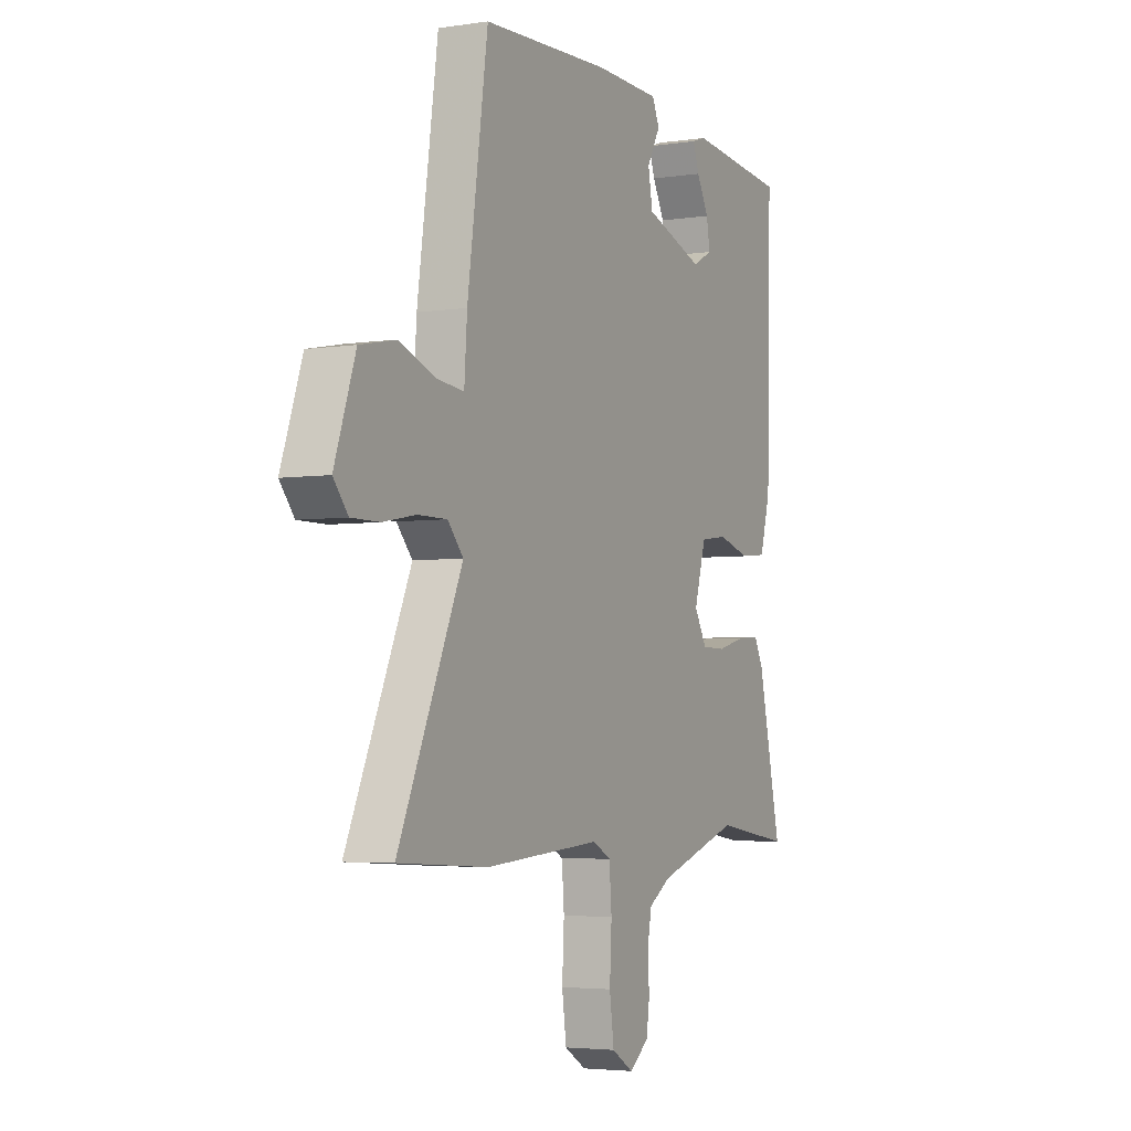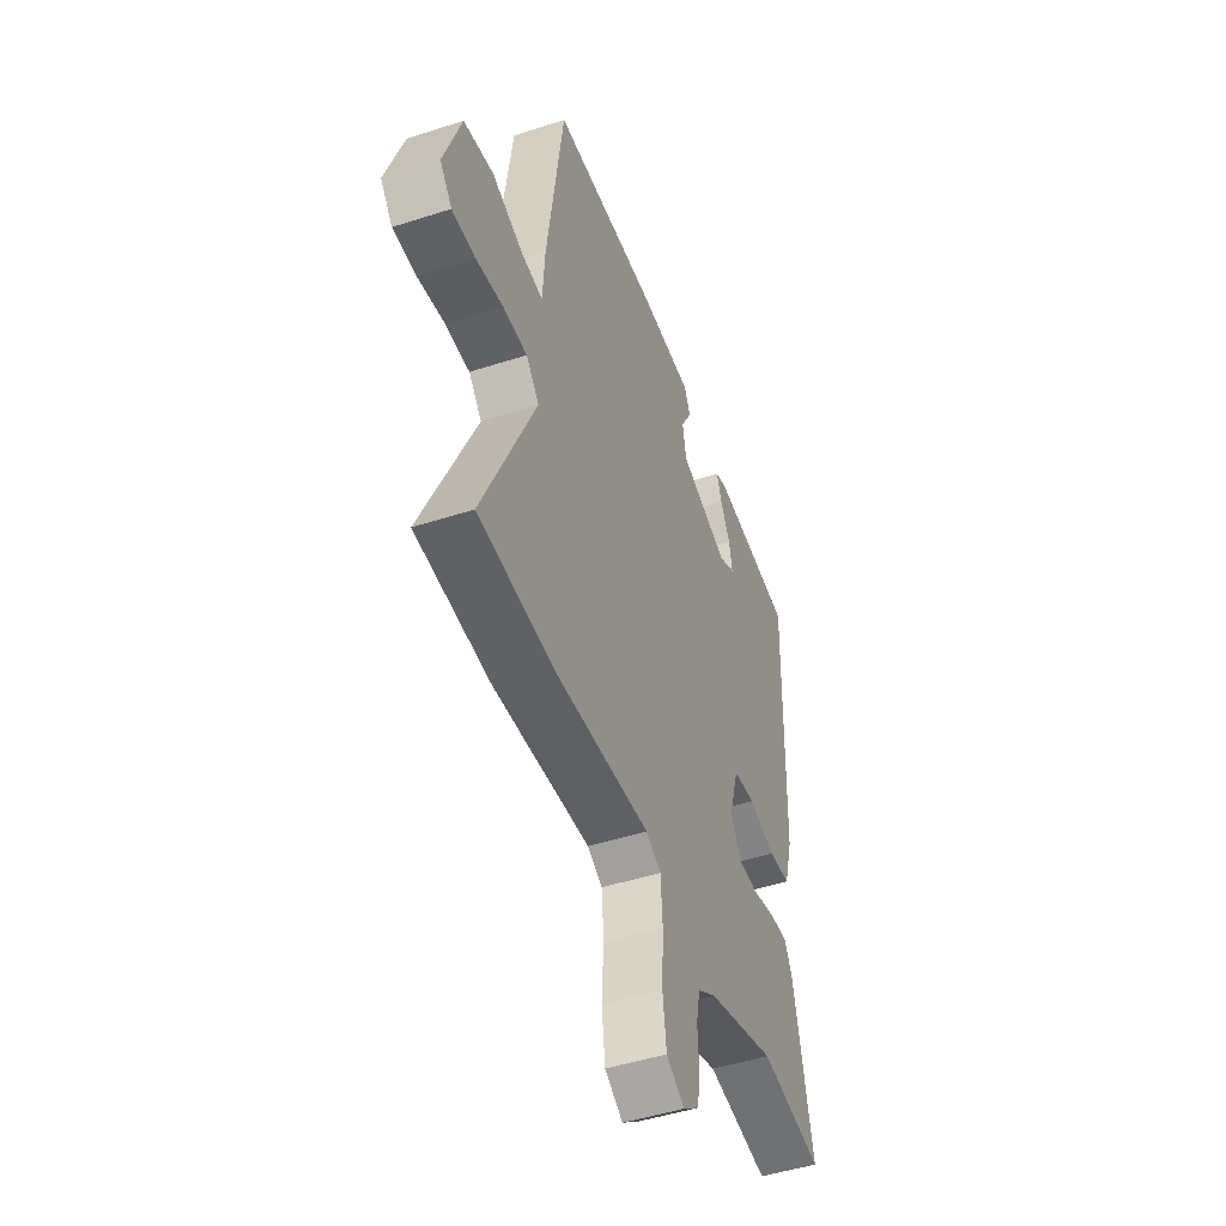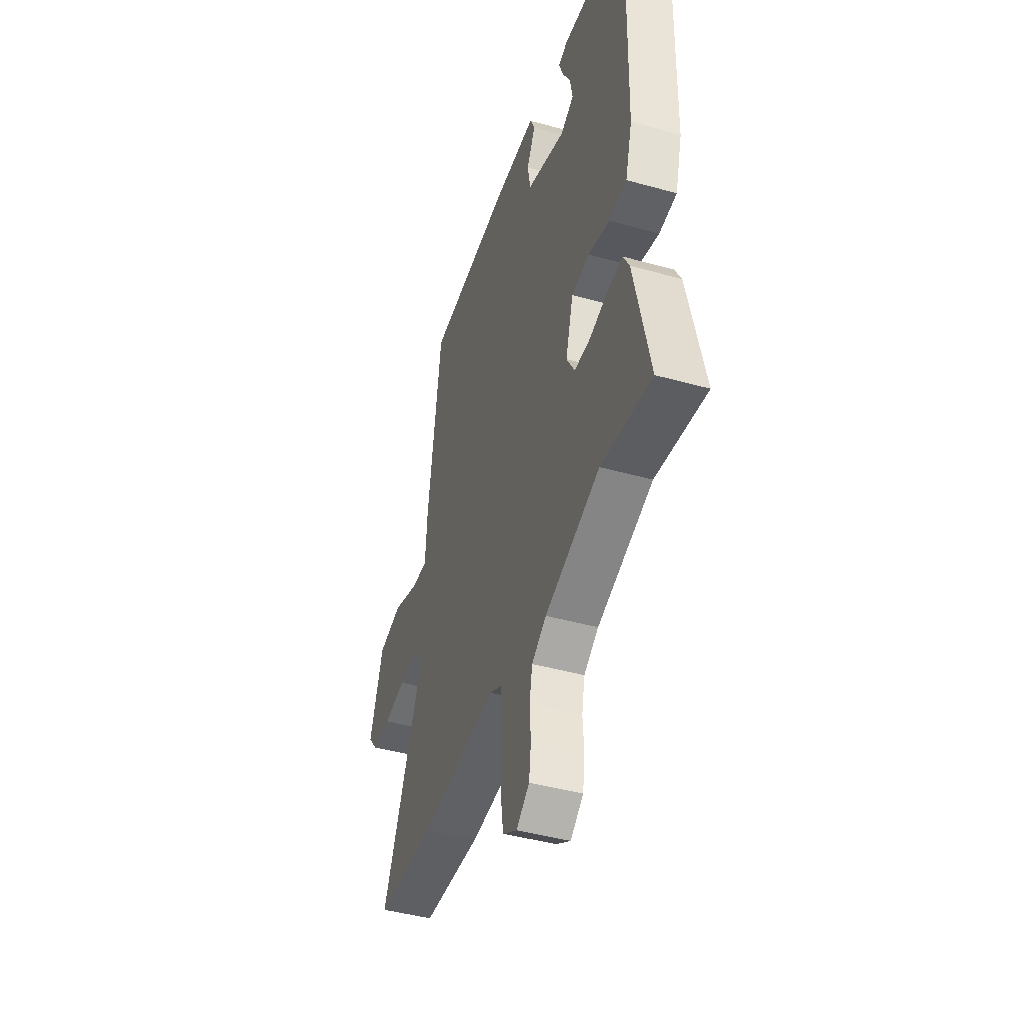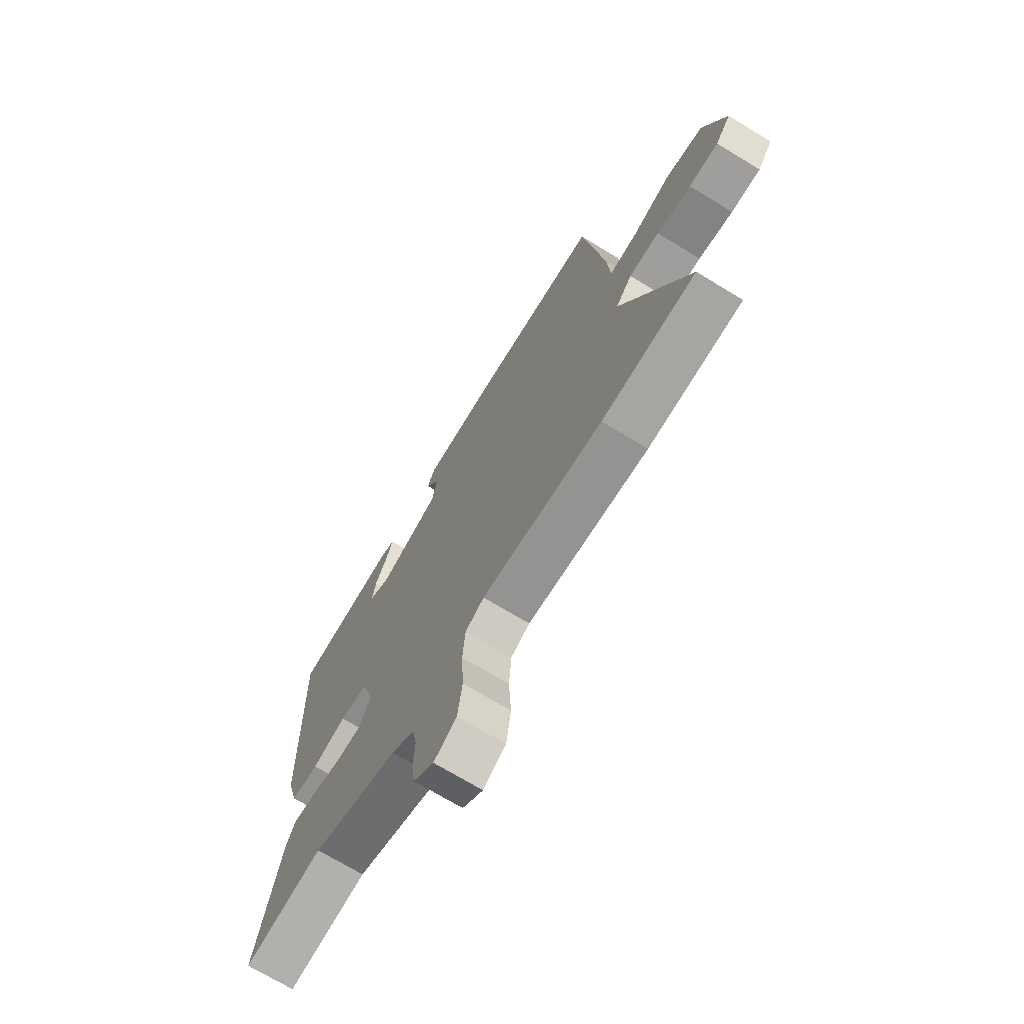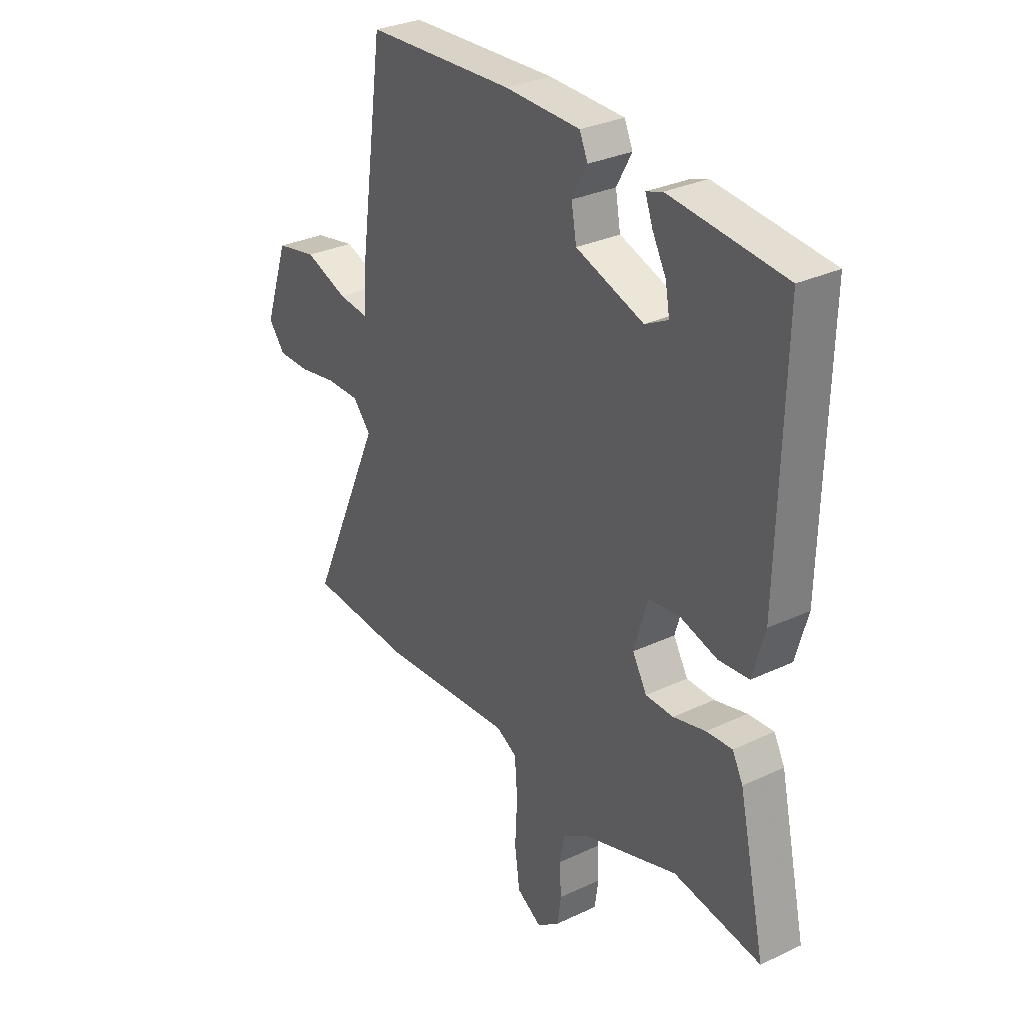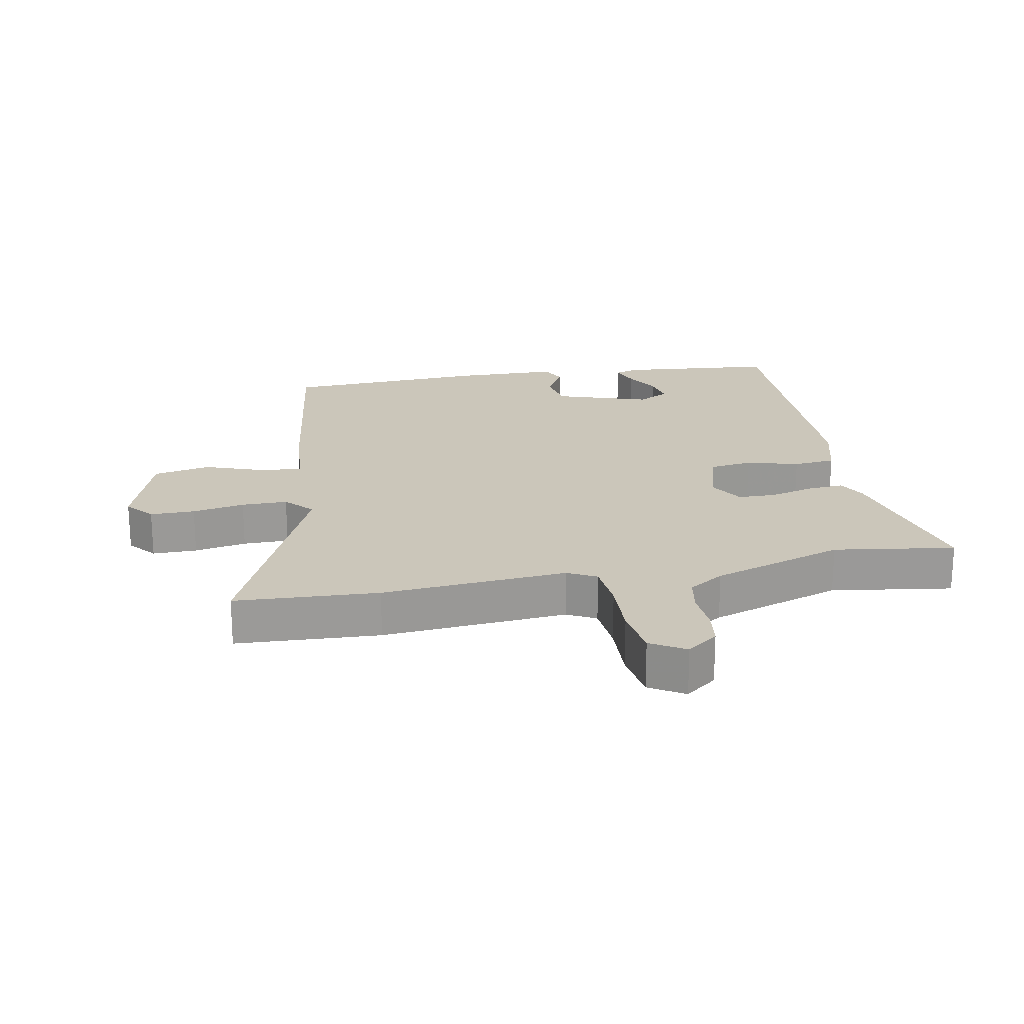
<metadata>
{"format":"obj","ext":"obj","renderer":"f3d","projection":"perspective","resolution":1024,"background":"white","views":[{"elev":-3.9,"azim":116.7,"up":"+Z"},{"elev":-47.4,"azim":110.1,"up":"+Z"},{"elev":-44.1,"azim":-108.1,"up":"+Z"},{"elev":-70.9,"azim":58.7,"up":"+Z"},{"elev":30.5,"azim":-124.3,"up":"+Z"},{"elev":21.1,"azim":168.9,"up":"+Y"}]}
</metadata>
<code>
v -0.498 0.07 0.492
v -0.25 0.07 0.517
v -0.215 0.07 0.505
v -0.231 0.07 0.461
v -0.261 0.07 0.405
v -0.27 0.07 0.354
v -0.22 0.07 0.328
v -0.073 0.07 0.378
v -0.062 0.07 0.44
v -0.095 0.07 0.5
v -0.077 0.07 0.54
v 0.086 0.07 0.544
v 0.406 0.07 0.529
v 0.457 0.07 0.166
v 0.464 0.07 0.064
v 0.53 0.07 0.071
v 0.623 0.07 0.105
v 0.712 0.07 0.087
v 0.764 0.07 -0.064
v 0.728 0.07 -0.108
v 0.658 0.07 -0.108
v 0.576 0.07 -0.093
v 0.504 0.07 -0.093
v 0.465 0.07 -0.137
v 0.624 0.07 -0.493
v 0.4 0.07 -0.506
v 0.11 0.07 -0.484
v 0.065 0.07 -0.508
v 0.059 0.07 -0.584
v 0.064 0.07 -0.678
v 0.053 0.07 -0.758
v -0.001 0.07 -0.791
v -0.05 0.07 -0.754
v -0.058 0.07 -0.697
v -0.054 0.07 -0.633
v -0.065 0.07 -0.576
v -0.12 0.07 -0.541
v -0.327 0.07 -0.473
v -0.516 0.07 -0.502
v -0.458 0.07 -0.241
v -0.435 0.07 -0.197
v -0.379 0.07 -0.201
v -0.309 0.07 -0.219
v -0.249 0.07 -0.218
v -0.218 0.07 -0.164
v -0.247 0.07 -0.065
v -0.314 0.07 -0.056
v -0.395 0.07 -0.079
v -0.461 0.07 -0.073
v -0.487 0.07 0.019
v -0.498 0 0.492
v -0.25 0 0.517
v -0.215 0 0.505
v -0.231 0 0.461
v -0.261 0 0.405
v -0.27 0 0.354
v -0.22 0 0.328
v -0.073 0 0.378
v -0.062 0 0.44
v -0.095 0 0.5
v -0.077 0 0.54
v 0.086 0 0.544
v 0.406 0 0.529
v 0.457 0 0.166
v 0.464 0 0.064
v 0.53 0 0.071
v 0.623 0 0.105
v 0.712 0 0.087
v 0.764 0 -0.064
v 0.728 0 -0.108
v 0.658 0 -0.108
v 0.576 0 -0.093
v 0.504 0 -0.093
v 0.465 0 -0.137
v 0.624 0 -0.493
v 0.4 0 -0.506
v 0.11 0 -0.484
v 0.065 0 -0.508
v 0.059 0 -0.584
v 0.064 0 -0.678
v 0.053 0 -0.758
v -0.001 0 -0.791
v -0.05 0 -0.754
v -0.058 0 -0.697
v -0.054 0 -0.633
v -0.065 0 -0.576
v -0.12 0 -0.541
v -0.327 0 -0.473
v -0.516 0 -0.502
v -0.458 0 -0.241
v -0.435 0 -0.197
v -0.379 0 -0.201
v -0.309 0 -0.219
v -0.249 0 -0.218
v -0.218 0 -0.164
v -0.247 0 -0.065
v -0.314 0 -0.056
v -0.395 0 -0.079
v -0.461 0 -0.073
v -0.487 0 0.019
f 49 50 1
f 48 49 1
f 47 48 1
f 46 47 1
f 41 42 43
f 40 41 43
f 39 40 43
f 38 39 43
f 37 38 43 44
f 36 37 44 45
f 33 34 35
f 32 33 35
f 31 32 35
f 30 31 35
f 29 30 35
f 28 29 35 36
f 36 45 46
f 28 36 46
f 27 28 46
f 27 46 1
f 26 27 1
f 25 26 1
f 24 25 1
f 20 21 22
f 19 20 22
f 18 19 22
f 17 18 22
f 16 17 22
f 15 16 22 23
f 13 14 15
f 12 13 15
f 11 12 15
f 10 11 15
f 9 10 15
f 15 23 24
f 9 15 24
f 8 9 24
f 3 4 5
f 2 3 5
f 1 2 5
f 1 5 6
f 24 1 6
f 7 8 24
f 6 7 24
f 51 100 99
f 51 99 98
f 51 98 97
f 51 97 96
f 93 92 91
f 93 91 90
f 93 90 89
f 93 89 88
f 94 93 88 87
f 95 94 87 86
f 85 84 83
f 85 83 82
f 85 82 81
f 85 81 80
f 85 80 79
f 86 85 79 78
f 96 95 86
f 96 86 78
f 96 78 77
f 51 96 77
f 51 77 76
f 51 76 75
f 51 75 74
f 72 71 70
f 72 70 69
f 72 69 68
f 72 68 67
f 72 67 66
f 73 72 66 65
f 65 64 63
f 65 63 62
f 65 62 61
f 65 61 60
f 65 60 59
f 74 73 65
f 74 65 59
f 74 59 58
f 55 54 53
f 55 53 52
f 55 52 51
f 56 55 51
f 56 51 74
f 74 58 57
f 74 57 56
f 1 51 52 2
f 2 52 53 3
f 3 53 54 4
f 4 54 55 5
f 5 55 56 6
f 6 56 57 7
f 7 57 58 8
f 8 58 59 9
f 9 59 60 10
f 10 60 61 11
f 11 61 62 12
f 12 62 63 13
f 13 63 64 14
f 14 64 65 15
f 15 65 66 16
f 16 66 67 17
f 17 67 68 18
f 18 68 69 19
f 19 69 70 20
f 20 70 71 21
f 21 71 72 22
f 22 72 73 23
f 23 73 74 24
f 24 74 75 25
f 25 75 76 26
f 26 76 77 27
f 27 77 78 28
f 28 78 79 29
f 29 79 80 30
f 30 80 81 31
f 31 81 82 32
f 32 82 83 33
f 33 83 84 34
f 34 84 85 35
f 35 85 86 36
f 36 86 87 37
f 37 87 88 38
f 38 88 89 39
f 39 89 90 40
f 40 90 91 41
f 41 91 92 42
f 42 92 93 43
f 43 93 94 44
f 44 94 95 45
f 45 95 96 46
f 46 96 97 47
f 47 97 98 48
f 48 98 99 49
f 49 99 100 50
f 50 100 51 1

</code>
